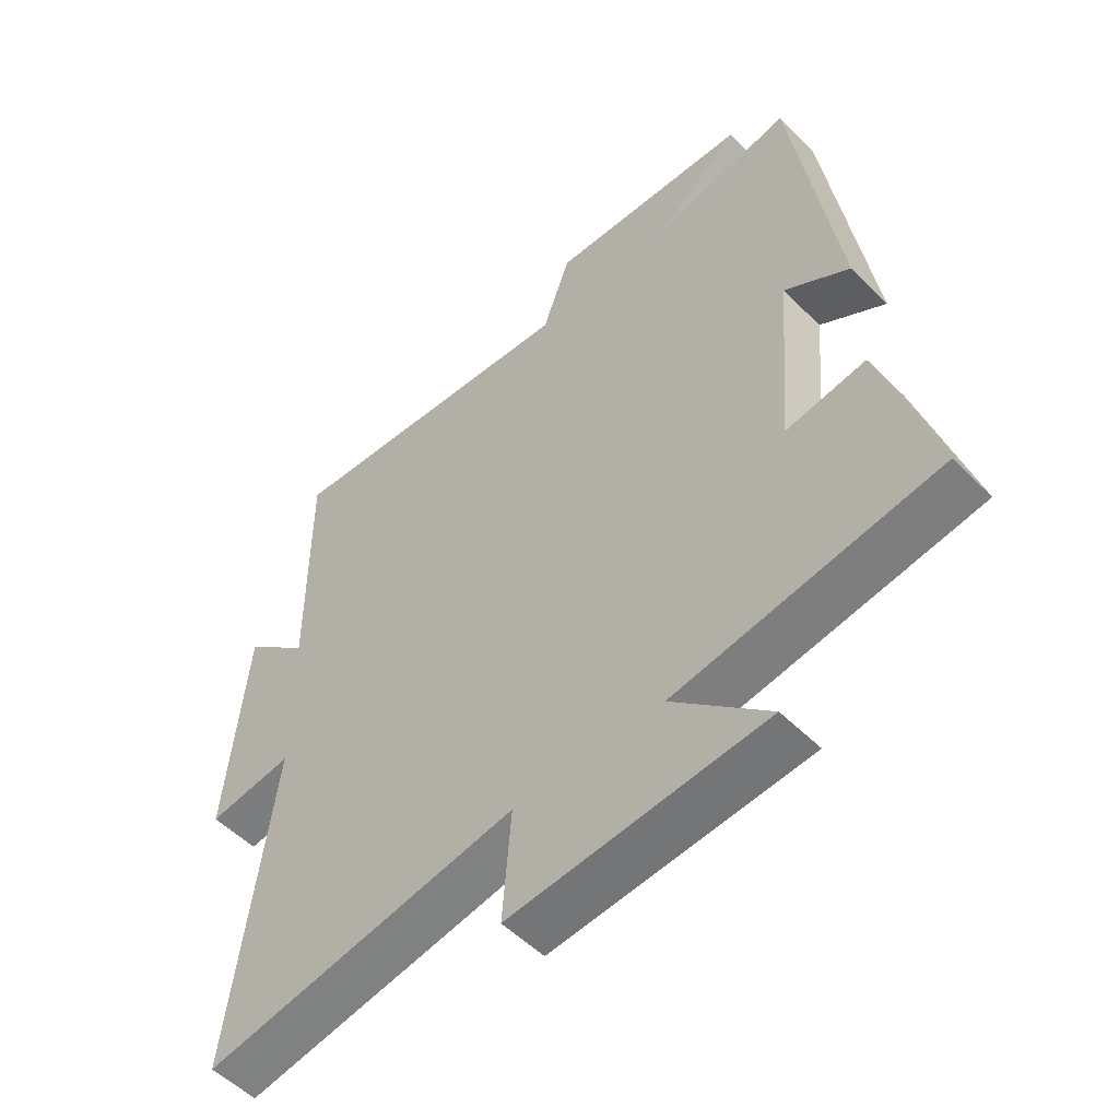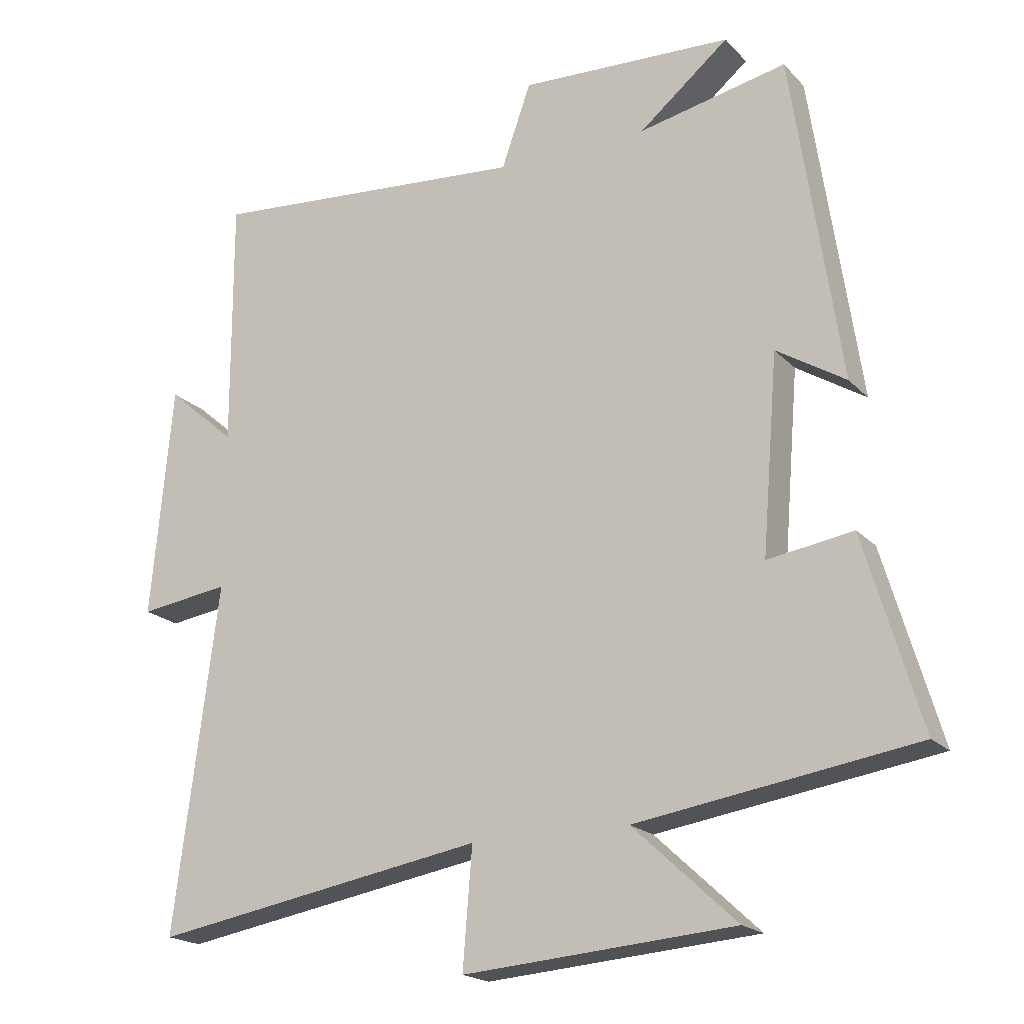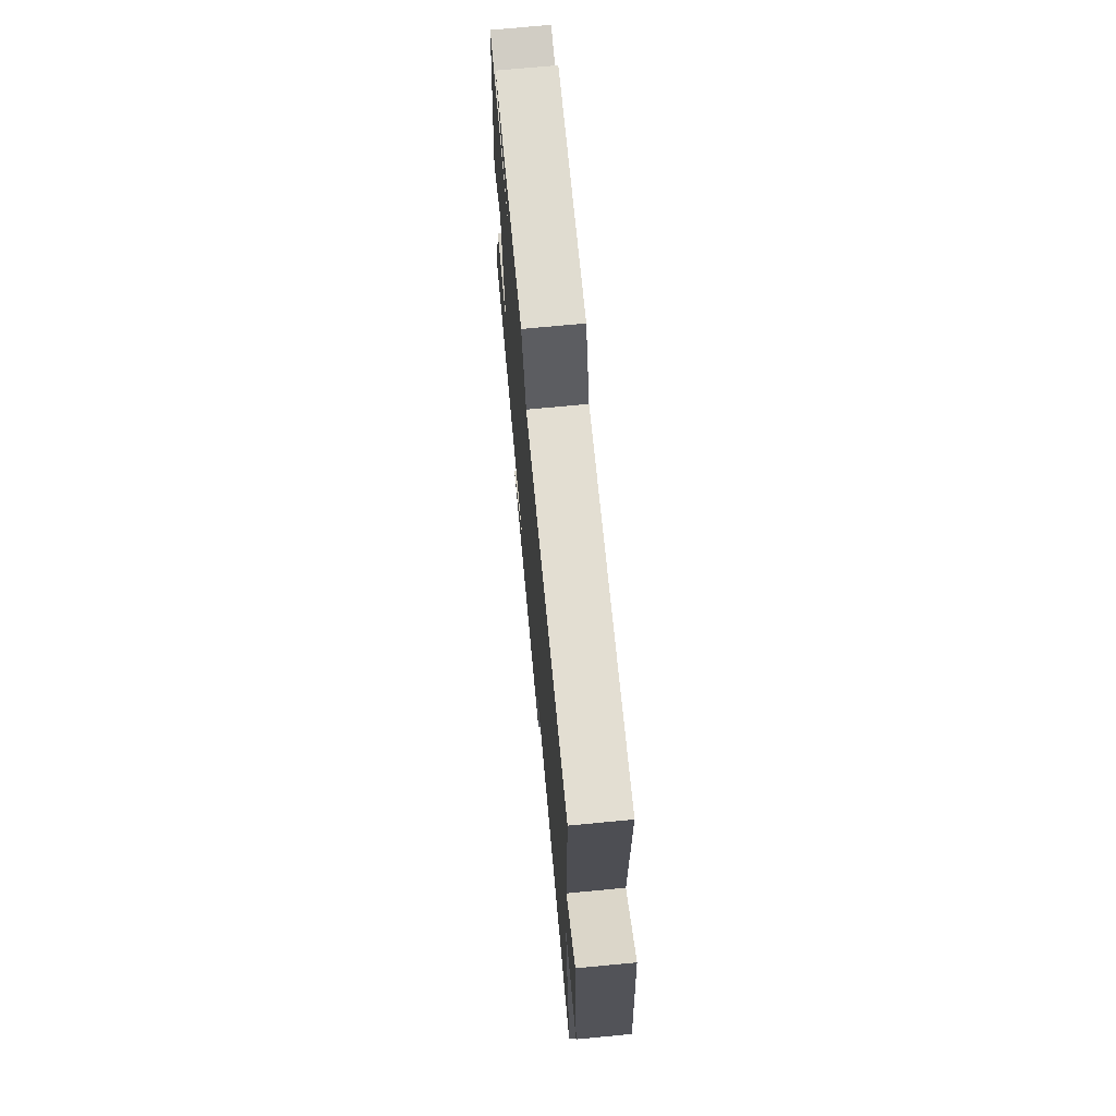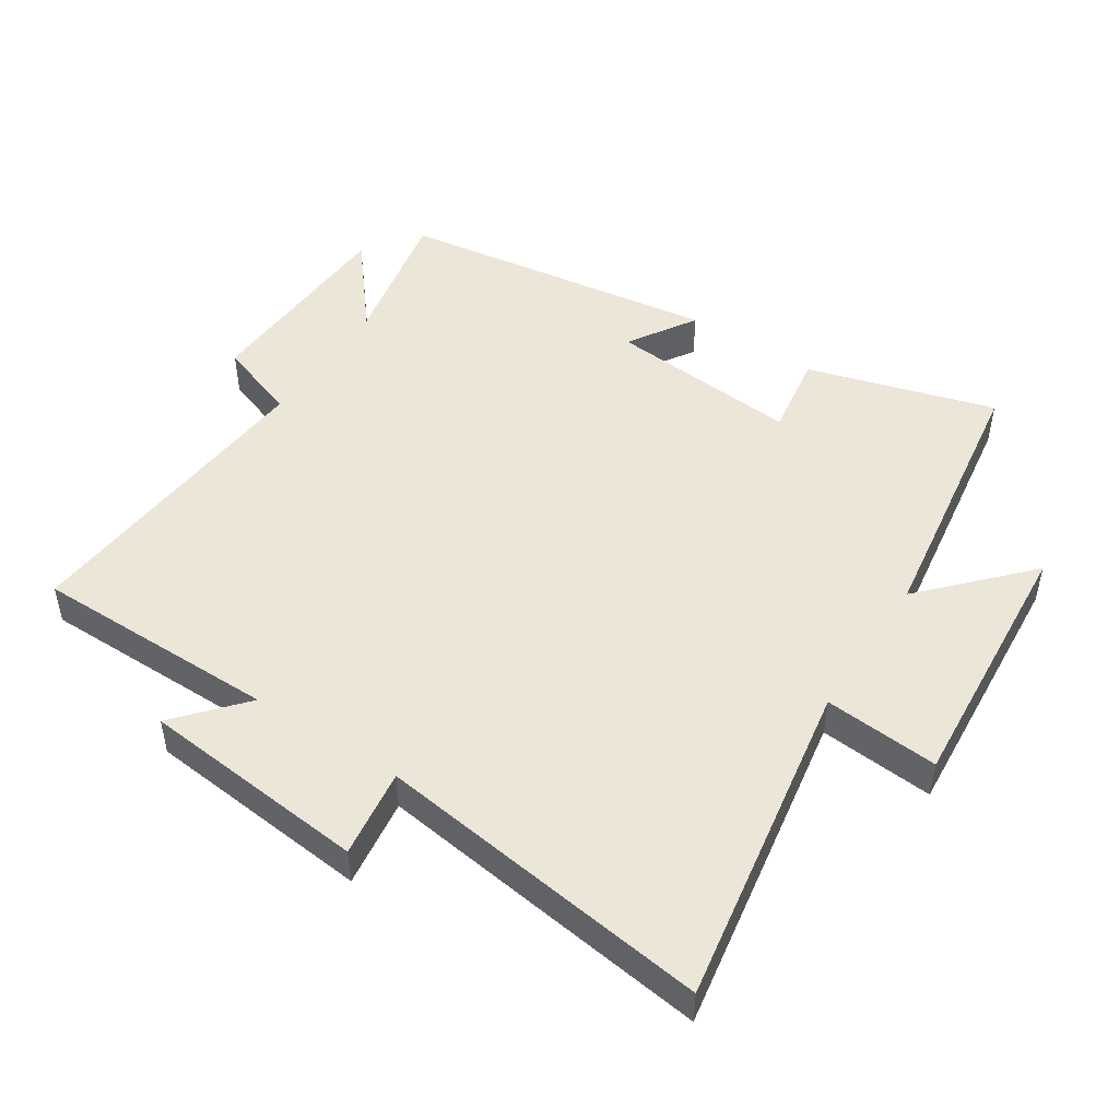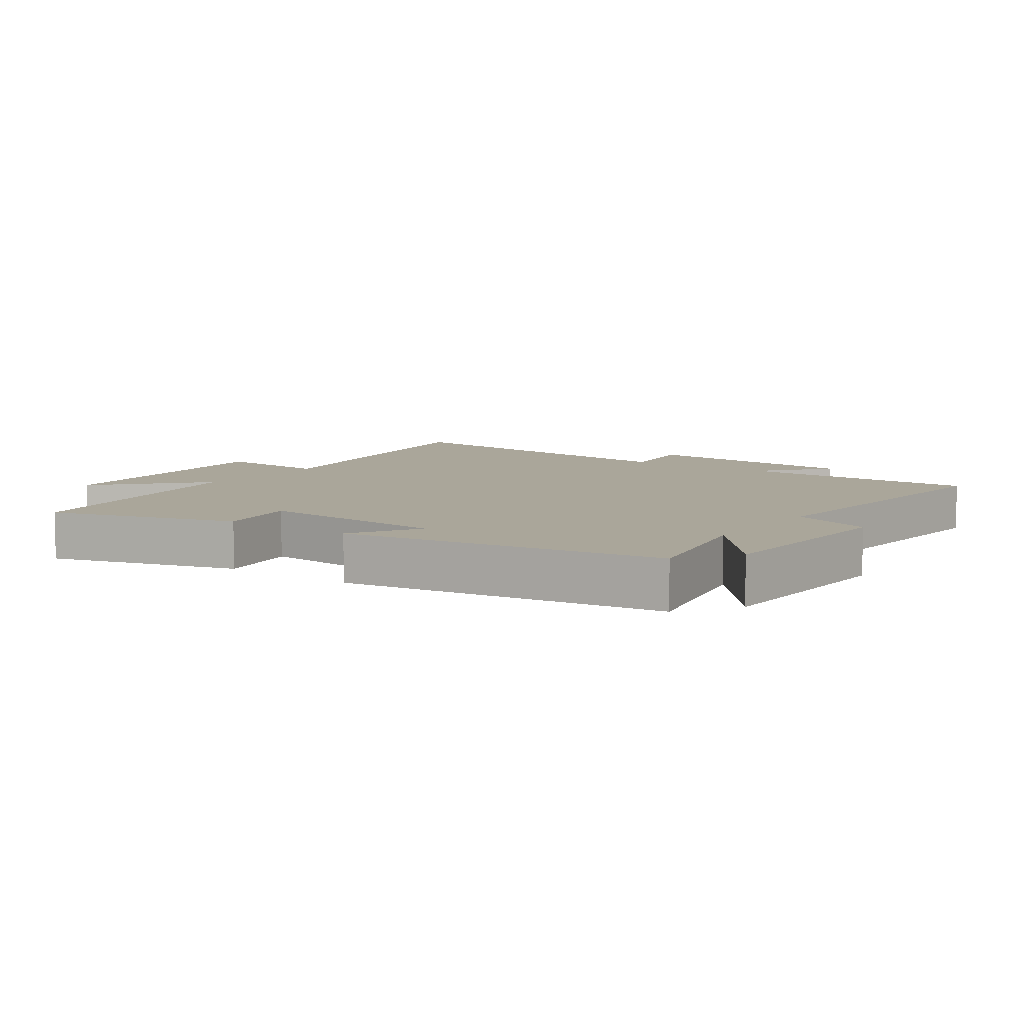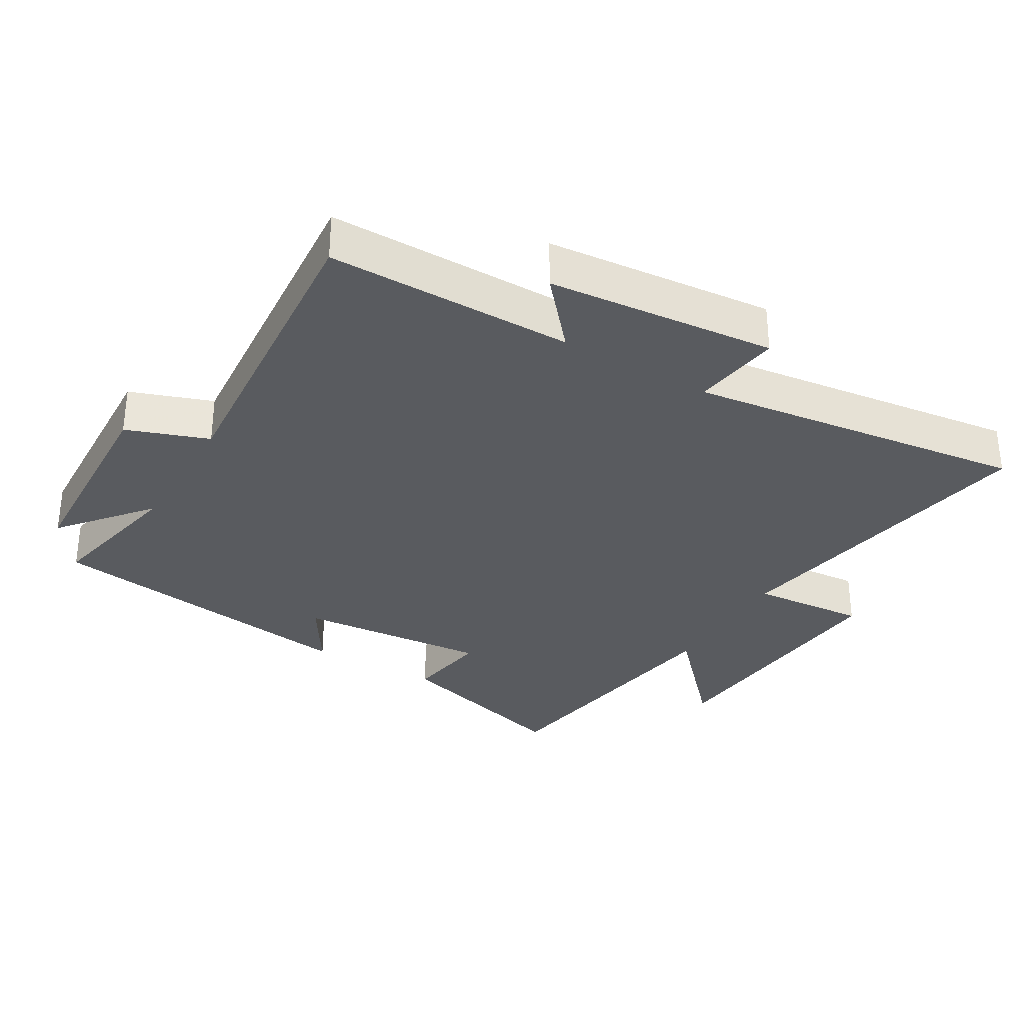
<metadata>
{"format":"obj","ext":"obj","renderer":"f3d","projection":"perspective","resolution":1024,"background":"white","views":[{"elev":-53.1,"azim":-136.7,"up":"+Z"},{"elev":-19.3,"azim":-150.7,"up":"+Z"},{"elev":71.9,"azim":84.6,"up":"+Z"},{"elev":48.6,"azim":123.3,"up":"+Y"},{"elev":7.8,"azim":-54.7,"up":"+Y"},{"elev":-32.2,"azim":59.5,"up":"+Y"}]}
</metadata>
<code>
v 0.566 0.07 -0.586
v 0.067 0.07 -0.5
v 0.081 0.07 -0.675
v -0.323 0.07 -0.643
v -0.169 0.07 -0.5
v -0.584 0.07 -0.436
v -0.5 0.07 -0.151
v -0.373 0.07 -0.171
v -0.397 0.07 0.121
v -0.5 0.07 0.057
v -0.428 0.07 0.546
v -0.207 0.07 0.5
v -0.341 0.07 0.61
v -0.023 0.07 0.624
v 0.021 0.07 0.5
v 0.501 0.07 0.539
v 0.5 0.07 0.166
v 0.603 0.07 0.255
v 0.635 0.07 -0.091
v 0.5 0.07 -0.072
v 0.566 0 -0.586
v 0.067 0 -0.5
v 0.081 0 -0.675
v -0.323 0 -0.643
v -0.169 0 -0.5
v -0.584 0 -0.436
v -0.5 0 -0.151
v -0.373 0 -0.171
v -0.397 0 0.121
v -0.5 0 0.057
v -0.428 0 0.546
v -0.207 0 0.5
v -0.341 0 0.61
v -0.023 0 0.624
v 0.021 0 0.5
v 0.501 0 0.539
v 0.5 0 0.166
v 0.603 0 0.255
v 0.635 0 -0.091
v 0.5 0 -0.072
f 17 18 19 20
f 15 16 17
f 15 17 20
f 12 13 14 15
f 20 1 2
f 15 20 2
f 12 15 2
f 9 10 11 12
f 12 2 3
f 9 12 3
f 8 9 3
f 5 6 7 8
f 3 4 5
f 3 5 8
f 40 39 38 37
f 37 36 35
f 40 37 35
f 35 34 33 32
f 22 21 40
f 22 40 35
f 22 35 32
f 32 31 30 29
f 23 22 32
f 23 32 29
f 23 29 28
f 28 27 26 25
f 25 24 23
f 28 25 23
f 1 21 22 2
f 2 22 23 3
f 3 23 24 4
f 4 24 25 5
f 5 25 26 6
f 6 26 27 7
f 7 27 28 8
f 8 28 29 9
f 9 29 30 10
f 10 30 31 11
f 11 31 32 12
f 12 32 33 13
f 13 33 34 14
f 14 34 35 15
f 15 35 36 16
f 16 36 37 17
f 17 37 38 18
f 18 38 39 19
f 19 39 40 20
f 20 40 21 1

</code>
